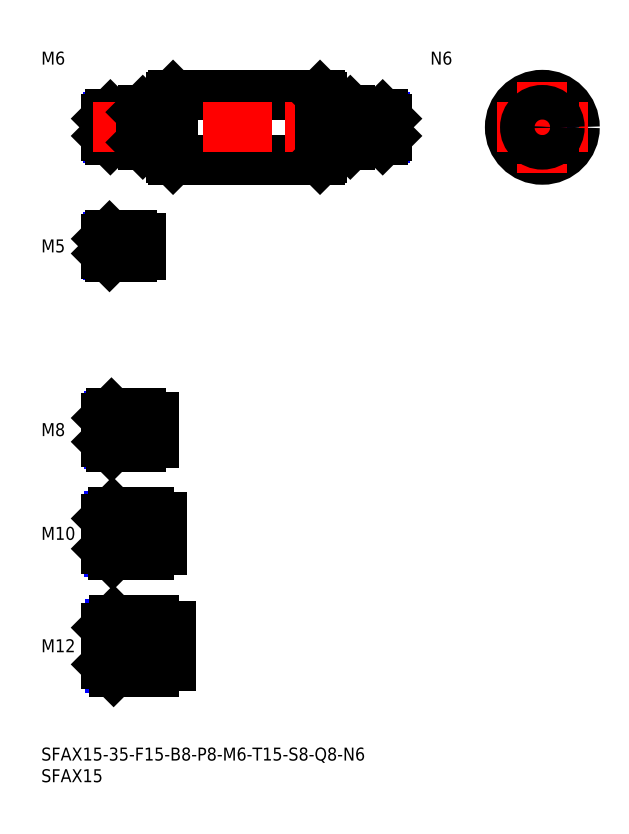
<metadata>
{"format":"dxf","ext":"dxf","renderer":"ezdxf+matplotlib","layout":"modelspace","background":"white","min_lineweight":24,"dpi":150}
</metadata>
<code>
0
SECTION
2
ENTITIES
0
INSERT
8
MSM_CONTINUOUS
2
*U14
10
0
20
0
30
0
0
INSERT
8
MSM_CONTINUOUS
2
*U15
10
0
20
0
30
0
0
LINE
8
MSM_CENTER
10
13
20
23.5
30
0
11
32
21
23.5
31
0
0
INSERT
8
MSM_CONTINUOUS
2
*U16
10
0
20
0
30
0
0
INSERT
8
MSM_CONTINUOUS
2
*U17
10
0
20
0
30
0
0
LINE
8
MSM_CENTER
10
13
20
49.5
30
0
11
30
21
49.5
31
0
0
INSERT
8
MSM_CONTINUOUS
2
*U18
10
0
20
0
30
0
0
LINE
8
MSM_CENTER
10
13
20
73.5
30
0
11
28
21
73.5
31
0
0
INSERT
8
MSM_CONTINUOUS
2
*U19
10
0
20
0
30
0
0
LINE
8
MSM_CENTER
10
13
20
116
30
0
11
25
21
116
31
0
0
LINE
8
MSM_CONTINUOUS
10
21
20
118.5
30
0
11
15.8
21
118.5
31
0
0
LINE
8
MSM_NARROW
10
21
20
118.1
30
0
11
15.37
21
118.1
31
0
0
LINE
8
MSM_NARROW
10
21
20
113.9
30
0
11
15.37
21
113.9
31
0
0
LINE
8
MSM_CONTINUOUS
10
21
20
113.5
30
0
11
15.8
21
113.5
31
0
0
LINE
8
MSM_CONTINUOUS
10
15
20
114.3
30
0
11
15
21
117.7
31
0
0
LINE
8
MSM_NARROW
10
23
20
70.18
30
0
11
15.57
21
70.18
31
0
0
LINE
8
MSM_CONTINUOUS
10
23
20
69.5
30
0
11
16.25
21
69.5
31
0
0
LINE
8
MSM_CONTINUOUS
10
23
20
77.5
30
0
11
16.25
21
77.5
31
0
0
LINE
8
MSM_NARROW
10
23
20
76.82
30
0
11
15.57
21
76.82
31
0
0
LINE
8
MSM_CONTINUOUS
10
15
20
70.75
30
0
11
15
21
76.25
31
0
0
LINE
8
MSM_NARROW
10
25
20
45.31
30
0
11
15.69
21
45.31
31
0
0
LINE
8
MSM_CONTINUOUS
10
25
20
44.5
30
0
11
16.5
21
44.5
31
0
0
LINE
8
MSM_CONTINUOUS
10
25
20
54.5
30
0
11
16.5
21
54.5
31
0
0
LINE
8
MSM_NARROW
10
25
20
53.69
30
0
11
15.69
21
53.69
31
0
0
LINE
8
MSM_CONTINUOUS
10
15
20
46
30
0
11
15
21
53
31
0
0
LINE
8
MSM_NARROW
10
26
20
18.45
30
0
11
15.8
21
18.45
31
0
0
LINE
8
MSM_CONTINUOUS
10
26
20
17.5
30
0
11
16.75
21
17.5
31
0
0
LINE
8
MSM_CONTINUOUS
10
26
20
29.5
30
0
11
16.75
21
29.5
31
0
0
LINE
8
MSM_NARROW
10
26
20
28.55
30
0
11
15.8
21
28.55
31
0
0
LINE
8
MSM_CONTINUOUS
10
15
20
19.25
30
0
11
15
21
27.75
31
0
0
LINE
8
MSM_CONTINUOUS
10
21
20
118.5
30
0
11
21
21
113.5
31
0
0
LINE
8
MSM_CONTINUOUS
10
23
20
77.5
30
0
11
23
21
69.5
31
0
0
LINE
8
MSM_CONTINUOUS
10
26
20
17.5
30
0
11
26
21
29.5
31
0
0
LINE
8
MSM_CONTINUOUS
10
25
20
54.5
30
0
11
25
21
44.5
31
0
0
LINE
8
MSM_CONTINUOUS
10
15.8
20
118.5
30
0
11
15
21
117.7
31
0
0
LINE
8
MSM_CONTINUOUS
10
15.8
20
113.5
30
0
11
15
21
114.3
31
0
0
LINE
8
MSM_CONTINUOUS
10
15.8
20
118.5
30
0
11
15.8
21
113.5
31
0
0
LINE
8
MSM_CONTINUOUS
10
16.25
20
77.5
30
0
11
15
21
76.25
31
0
0
LINE
8
MSM_CONTINUOUS
10
16.25
20
69.5
30
0
11
15
21
70.75
31
0
0
LINE
8
MSM_CONTINUOUS
10
16.25
20
77.5
30
0
11
16.25
21
69.5
31
0
0
LINE
8
MSM_CONTINUOUS
10
16.5
20
54.5
30
0
11
15
21
53
31
0
0
LINE
8
MSM_CONTINUOUS
10
16.5
20
44.5
30
0
11
15
21
46
31
0
0
LINE
8
MSM_CONTINUOUS
10
16.5
20
54.5
30
0
11
16.5
21
44.5
31
0
0
LINE
8
MSM_CONTINUOUS
10
16.75
20
29.5
30
0
11
15
21
27.75
31
0
0
LINE
8
MSM_CONTINUOUS
10
16.75
20
17.5
30
0
11
15
21
19.25
31
0
0
LINE
8
MSM_CONTINUOUS
10
16.75
20
29.5
30
0
11
16.75
21
17.5
31
0
0
LINE
8
MSM_CONTINUOUS
10
23
20
118
30
0
11
23
21
114
31
0
0
LINE
8
MSM_CONTINUOUS
10
21
20
118
30
0
11
23
21
118
31
0
0
LINE
8
MSM_CONTINUOUS
10
21
20
114
30
0
11
23
21
114
31
0
0
LINE
8
MSM_CONTINUOUS
10
26
20
76.5
30
0
11
26
21
70.5
31
0
0
LINE
8
MSM_CONTINUOUS
10
23
20
76.5
30
0
11
26
21
76.5
31
0
0
LINE
8
MSM_CONTINUOUS
10
23
20
70.5
30
0
11
26
21
70.5
31
0
0
LINE
8
MSM_CONTINUOUS
10
28
20
53.35
30
0
11
28
21
45.65
31
0
0
LINE
8
MSM_CONTINUOUS
10
25
20
53.35
30
0
11
28
21
53.35
31
0
0
LINE
8
MSM_CONTINUOUS
10
25
20
45.65
30
0
11
28
21
45.65
31
0
0
LINE
8
MSM_CONTINUOUS
10
30
20
18.8
30
0
11
30
21
28.2
31
0
0
LINE
8
MSM_CONTINUOUS
10
26
20
28.2
30
0
11
30
21
28.2
31
0
0
LINE
8
MSM_CONTINUOUS
10
26
20
18.8
30
0
11
30
21
18.8
31
0
0
INSERT
8
MSM_CONTINUOUS
2
*U20
10
0
20
0
30
0
0
LINE
8
MSM_CONTINUOUS
10
21
20
146.5
30
0
11
16
21
146.5
31
0
0
LINE
8
MSM_NARROW
10
21
20
146
30
0
11
15.46
21
146
31
0
0
LINE
8
MSM_NARROW
10
21
20
141
30
0
11
15.46
21
141
31
0
0
LINE
8
MSM_CONTINUOUS
10
21
20
140.5
30
0
11
16
21
140.5
31
0
0
LINE
8
MSM_CONTINUOUS
10
15
20
145.5
30
0
11
15
21
141.5
31
0
0
LINE
8
MSM_CONTINUOUS
10
21
20
146.5
30
0
11
21
21
140.5
31
0
0
LINE
8
MSM_CONTINUOUS
10
16
20
146.5
30
0
11
15
21
145.5
31
0
0
LINE
8
MSM_CONTINUOUS
10
16
20
140.5
30
0
11
15
21
141.5
31
0
0
LINE
8
MSM_CONTINUOUS
10
16
20
146.5
30
0
11
16
21
140.5
31
0
0
LINE
8
MSM_CONTINUOUS
10
21
20
145.7
30
0
11
23
21
145.7
31
0
0
LINE
8
MSM_CONTINUOUS
10
21
20
141.3
30
0
11
23
21
141.3
31
0
0
LINE
8
MSM_CONTINUOUS
10
30.5
20
151
30
0
11
64.5
21
151
31
0
0
LINE
8
MSM_CONTINUOUS
10
30.5
20
136
30
0
11
64.5
21
136
31
0
0
LINE
8
MSM_CENTER
10
12
20
143.5
30
0
11
83
21
143.5
31
0
0
LINE
8
MSM_CONTINUOUS
10
30
20
150.5
30
0
11
30
21
136.5
31
0
0
LINE
8
MSM_CONTINUOUS
10
30.5
20
151
30
0
11
30.5
21
136
31
0
0
LINE
8
MSM_CONTINUOUS
10
30
20
136.5
30
0
11
30.5
21
136
31
0
0
LINE
8
MSM_CONTINUOUS
10
30.5
20
151
30
0
11
30
21
150.5
31
0
0
LINE
8
MSM_CONTINUOUS
10
65
20
150.5
30
0
11
65
21
136.5
31
0
0
LINE
8
MSM_CONTINUOUS
10
64.5
20
151
30
0
11
64.5
21
136
31
0
0
LINE
8
MSM_CONTINUOUS
10
64.5
20
136
30
0
11
65
21
136.5
31
0
0
LINE
8
MSM_CONTINUOUS
10
64.5
20
151
30
0
11
65
21
150.5
31
0
0
CIRCLE
8
MSM_CONTINUOUS
10
115.9
20
143.5
30
0
40
7.5
0
LINE
8
MSM_CENTER
10
115.9
20
154
30
0
11
115.9
21
133
31
0
0
LINE
8
MSM_CENTER
10
105.4
20
143.5
30
0
11
126.4
21
143.5
31
0
0
LINE
8
MSM_CONTINUOUS
10
23.5
20
147.5
30
0
11
29.7
21
147.5
31
0
0
LINE
8
MSM_CONTINUOUS
10
23.5
20
139.5
30
0
11
29.7
21
139.5
31
0
0
LINE
8
MSM_CONTINUOUS
10
23.5
20
147.5
30
0
11
23.5
21
139.5
31
0
0
LINE
8
MSM_CONTINUOUS
10
23.5
20
139.5
30
0
11
23
21
140
31
0
0
LINE
8
MSM_CONTINUOUS
10
23.5
20
147.5
30
0
11
23
21
147
31
0
0
ARC
8
MSM_CONTINUOUS
10
29.7
20
139.2
30
0
40
0.3
50
0
51
90
0
ARC
8
MSM_CONTINUOUS
10
29.7
20
147.8
30
0
40
0.3
50
270
51
0
0
LINE
8
MSM_CONTINUOUS
10
23
20
147
30
0
11
23
21
140
31
0
0
CIRCLE
8
MSM_NARROW
10
115.9
20
143.5
30
0
40
2.458
0
CIRCLE
8
MSM_CONTINUOUS
10
115.9
20
143.5
30
0
40
3
0
CIRCLE
8
MSM_CONTINUOUS
10
115.9
20
143.5
30
0
40
4
0
INSERT
8
MSM_CONTINUOUS
2
*U21
10
0
20
0
30
0
0
LINE
8
MSM_CONTINUOUS
10
74
20
146.5
30
0
11
79
21
146.5
31
0
0
LINE
8
MSM_NARROW
10
74
20
146
30
0
11
79.54
21
146
31
0
0
LINE
8
MSM_NARROW
10
74
20
141
30
0
11
79.54
21
141
31
0
0
LINE
8
MSM_CONTINUOUS
10
74
20
140.5
30
0
11
79
21
140.5
31
0
0
LINE
8
MSM_CONTINUOUS
10
80
20
145.5
30
0
11
80
21
141.5
31
0
0
LINE
8
MSM_CONTINUOUS
10
74
20
146.5
30
0
11
74
21
140.5
31
0
0
LINE
8
MSM_CONTINUOUS
10
79
20
146.5
30
0
11
80
21
145.5
31
0
0
LINE
8
MSM_CONTINUOUS
10
79
20
140.5
30
0
11
80
21
141.5
31
0
0
LINE
8
MSM_CONTINUOUS
10
79
20
146.5
30
0
11
79
21
140.5
31
0
0
LINE
8
MSM_CONTINUOUS
10
74
20
145.7
30
0
11
72
21
145.7
31
0
0
LINE
8
MSM_CONTINUOUS
10
74
20
141.3
30
0
11
72
21
141.3
31
0
0
LINE
8
MSM_CONTINUOUS
10
71.5
20
147.5
30
0
11
65.3
21
147.5
31
0
0
LINE
8
MSM_CONTINUOUS
10
71.5
20
139.5
30
0
11
65.3
21
139.5
31
0
0
LINE
8
MSM_CONTINUOUS
10
71.5
20
147.5
30
0
11
71.5
21
139.5
31
0
0
LINE
8
MSM_CONTINUOUS
10
71.5
20
139.5
30
0
11
72
21
140
31
0
0
LINE
8
MSM_CONTINUOUS
10
71.5
20
147.5
30
0
11
72
21
147
31
0
0
ARC
8
MSM_CONTINUOUS
10
65.3
20
139.2
30
0
40
0.3
50
90
51
180
0
ARC
8
MSM_CONTINUOUS
10
65.3
20
147.8
30
0
40
0.3
50
180
51
270
0
LINE
8
MSM_CONTINUOUS
10
72
20
147
30
0
11
72
21
140
31
0
0
ENDSEC
0
EOF

</code>
